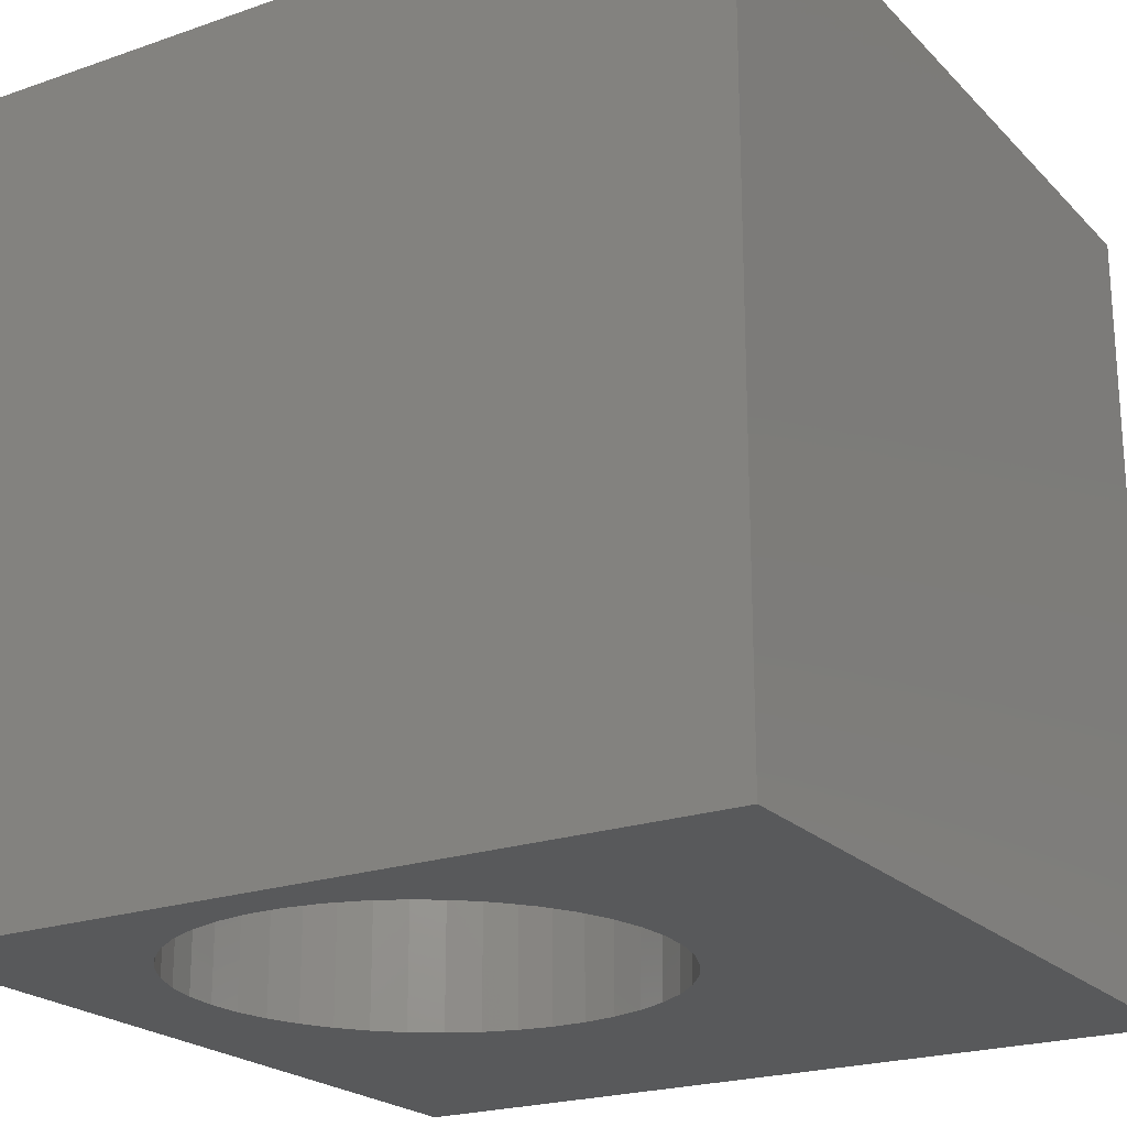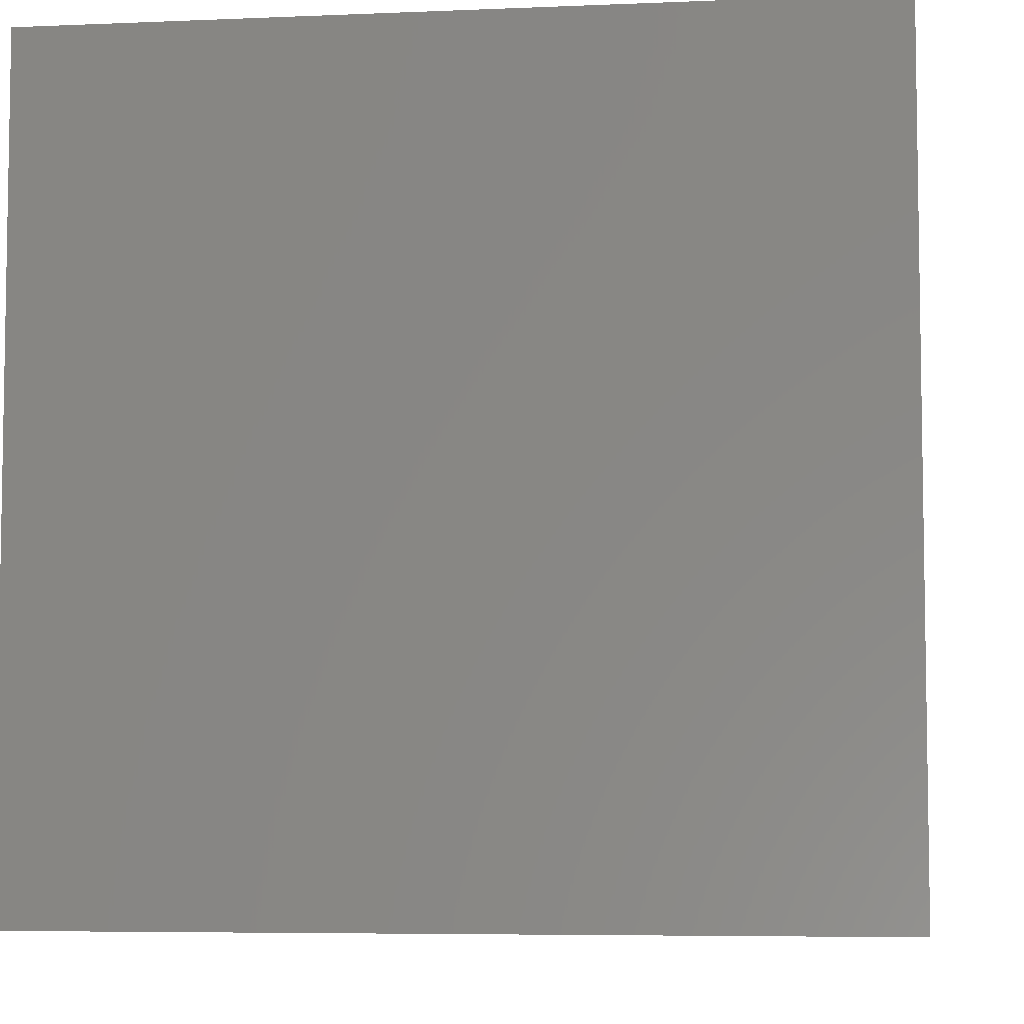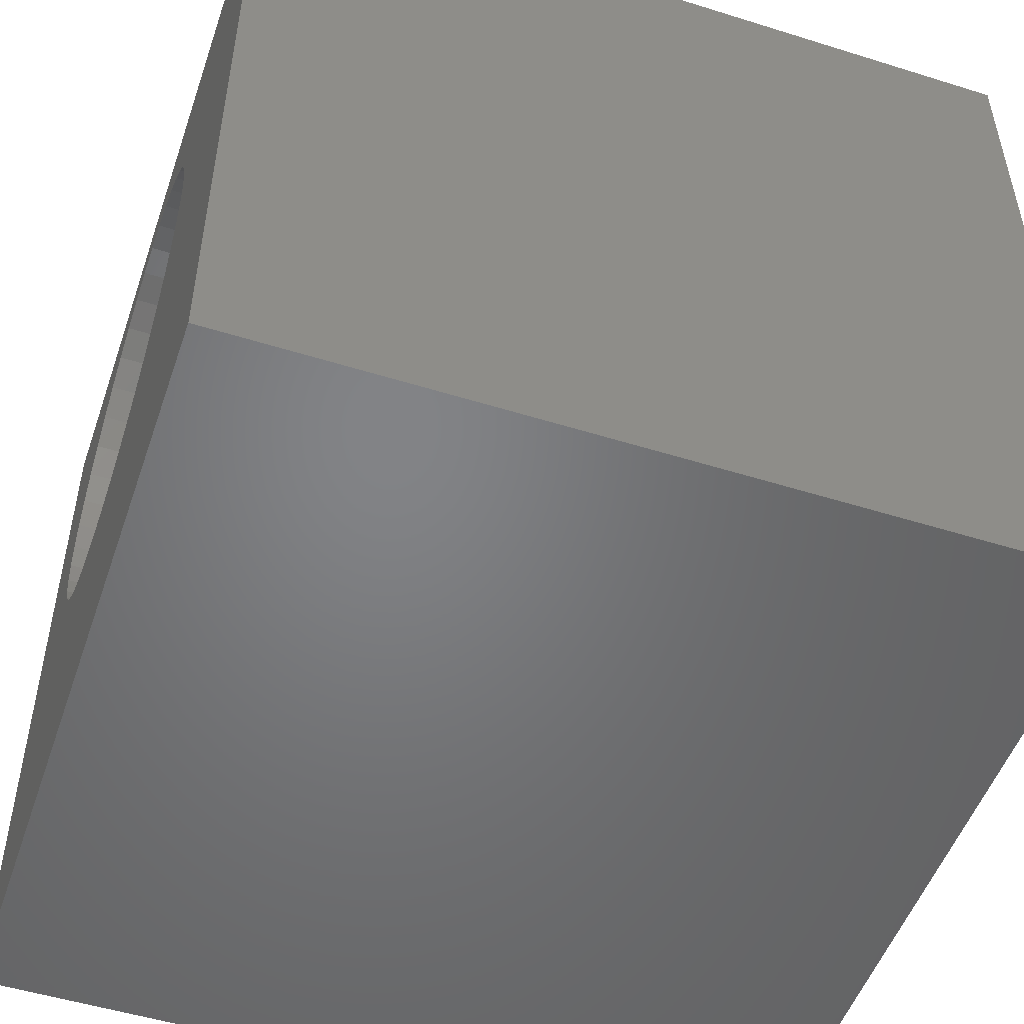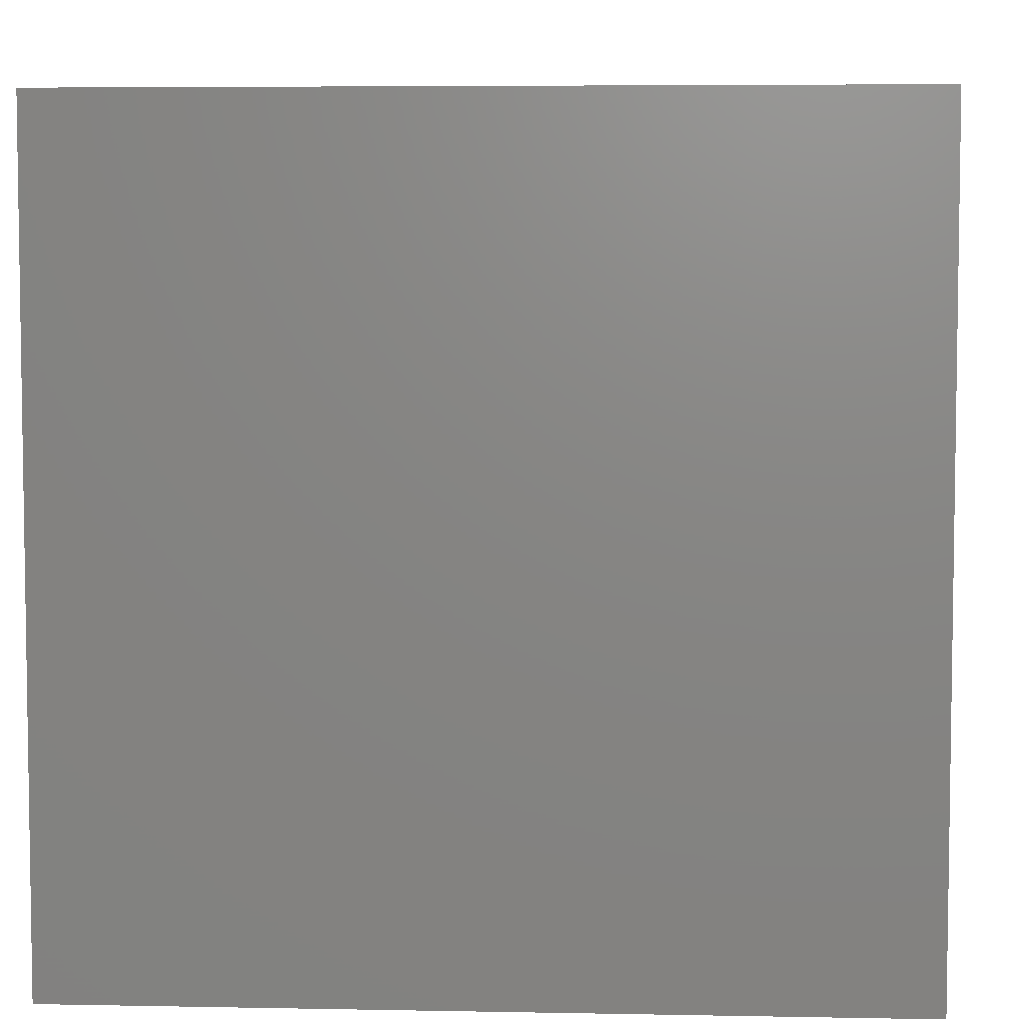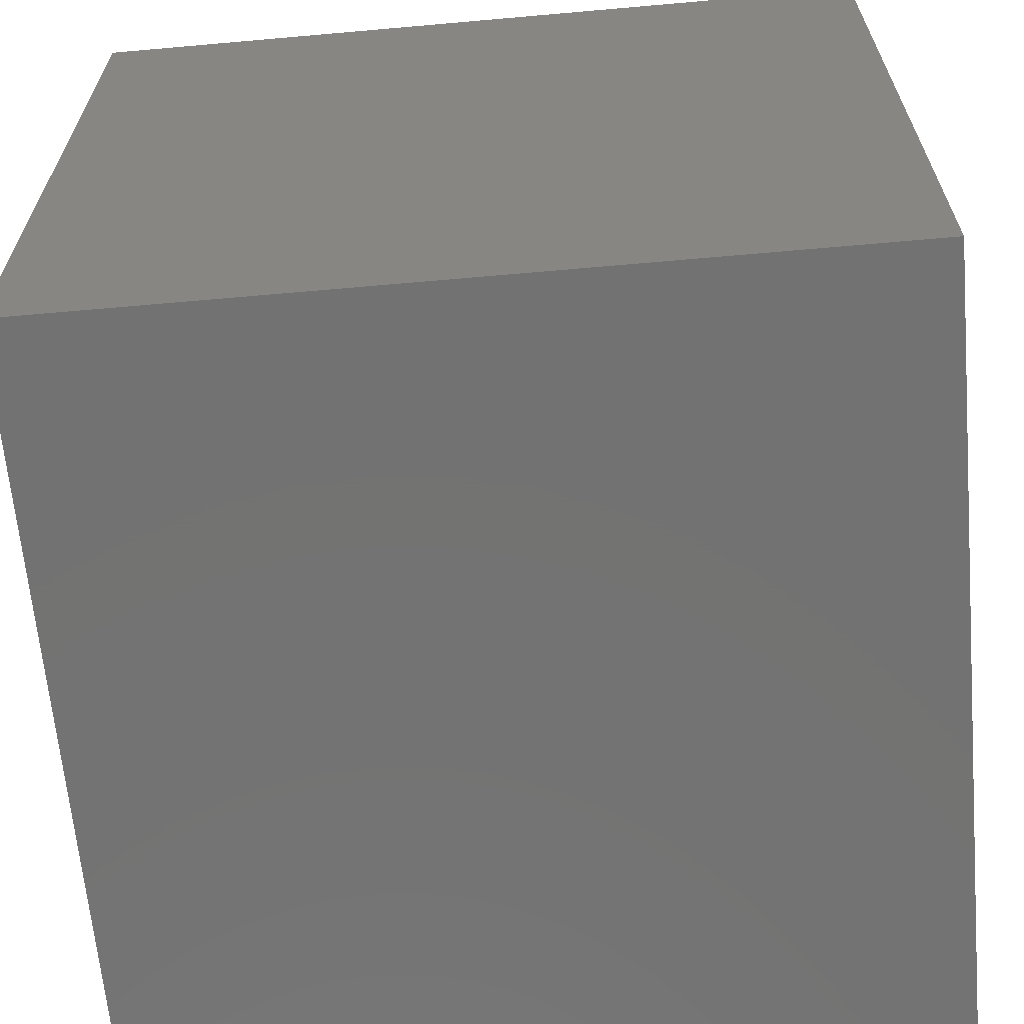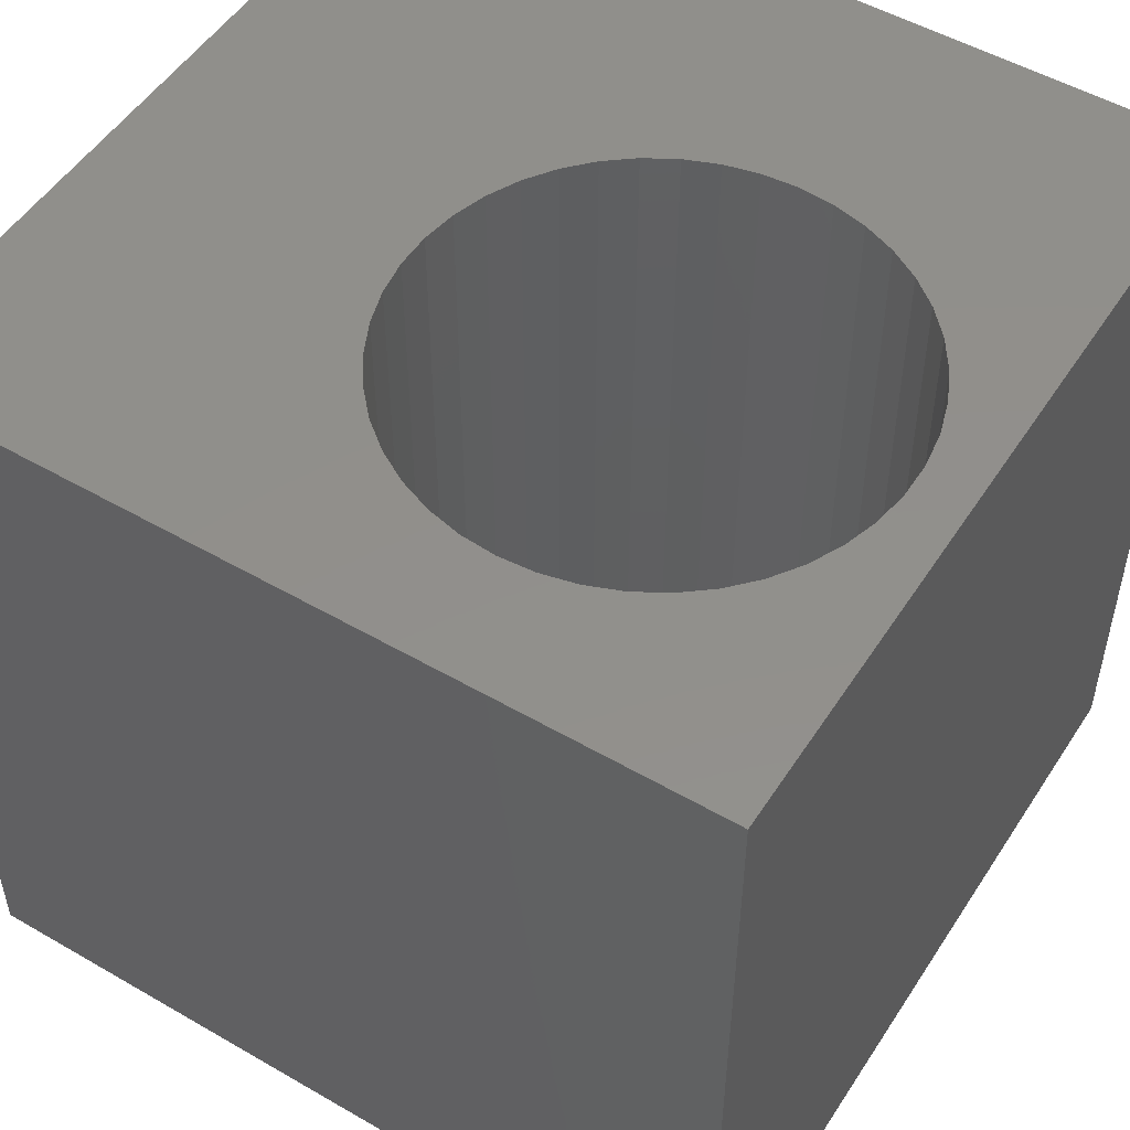
<metadata>
{"format":"stl","ext":"stl","renderer":"f3d","projection":"perspective","resolution":1024,"background":"white","views":[{"elev":-21.9,"azim":-148.7,"up":"+Z"},{"elev":-6.0,"azim":-172.6,"up":"+Z"},{"elev":-51.3,"azim":-108.8,"up":"+Y"},{"elev":5.5,"azim":-86.6,"up":"+Z"},{"elev":-64.7,"azim":-84.9,"up":"+Y"},{"elev":51.5,"azim":122.1,"up":"+Z"}]}
</metadata>
<code>
# stl→obj: 92 verts, 184 faces
v 0 10 10
v 0 10 0
v 0 0 10
v 0 0 0
v 10 10 10
v 8.615 6.515 10
v 10 0 10
v 8.583 6.088 10
v 8.488 5.67 10
v 7.535 8.758 10
v 7.85 8.466 10
v 8.117 8.131 10
v 8.331 7.76 10
v 8.488 7.361 10
v 8.583 6.943 10
v 8.331 5.271 10
v 8.117 4.9 10
v 7.85 4.564 10
v 5.109 3.719 10
v 4.699 3.845 10
v 3.959 8.758 10
v 4.313 8.999 10
v 4.699 9.185 10
v 7.535 4.273 10
v 7.181 4.031 10
v 6.795 3.845 10
v 3.006 5.67 10
v 2.911 6.088 10
v 3.163 7.76 10
v 3.006 7.361 10
v 2.911 6.943 10
v 3.377 8.131 10
v 3.644 8.466 10
v 6.385 9.312 10
v 6.795 9.185 10
v 7.181 8.999 10
v 4.313 4.031 10
v 3.959 4.273 10
v 3.644 4.564 10
v 2.879 6.515 10
v 5.109 9.312 10
v 5.533 9.376 10
v 5.961 9.376 10
v 6.385 3.719 10
v 5.961 3.655 10
v 5.533 3.655 10
v 3.377 4.9 10
v 3.163 5.271 10
v 10 10 0
v 10 0 0
v 8.488 7.361 0
v 8.331 7.76 0
v 6.385 3.719 0
v 6.795 3.845 0
v 7.85 4.564 0
v 8.117 4.9 0
v 8.331 5.271 0
v 8.488 5.67 0
v 8.583 6.088 0
v 8.615 6.515 0
v 8.583 6.943 0
v 8.117 8.131 0
v 7.85 8.466 0
v 7.535 8.758 0
v 7.181 8.999 0
v 6.795 9.185 0
v 6.385 9.312 0
v 3.006 5.67 0
v 3.163 5.271 0
v 4.699 3.845 0
v 4.313 4.031 0
v 3.959 4.273 0
v 7.181 4.031 0
v 7.535 4.273 0
v 3.006 7.361 0
v 2.911 6.943 0
v 2.879 6.515 0
v 2.911 6.088 0
v 5.961 9.376 0
v 5.533 9.376 0
v 5.109 9.312 0
v 4.699 9.185 0
v 4.313 8.999 0
v 3.959 8.758 0
v 3.644 8.466 0
v 3.377 4.9 0
v 3.644 4.564 0
v 3.377 8.131 0
v 3.163 7.76 0
v 5.109 3.719 0
v 5.533 3.655 0
v 5.961 3.655 0
f 1 2 3
f 3 2 4
f 5 6 7
f 7 6 8
f 7 8 9
f 10 11 5
f 5 11 12
f 5 12 13
f 13 14 5
f 5 14 15
f 5 15 6
f 9 16 7
f 7 16 17
f 7 17 18
f 3 19 20
f 21 22 1
f 1 22 23
f 18 24 7
f 7 24 25
f 7 25 26
f 27 28 3
f 29 1 30
f 30 1 31
f 29 32 1
f 1 32 33
f 1 33 21
f 34 35 5
f 5 35 36
f 5 36 10
f 20 37 3
f 3 37 38
f 3 38 39
f 3 28 1
f 1 28 40
f 1 40 31
f 23 41 1
f 1 41 42
f 1 42 5
f 5 42 43
f 5 43 34
f 26 44 7
f 7 44 45
f 7 45 3
f 3 45 46
f 3 46 19
f 39 47 3
f 3 47 48
f 3 48 27
f 49 5 50
f 50 5 7
f 51 52 49
f 53 54 50
f 55 56 50
f 50 56 57
f 50 57 58
f 58 59 50
f 50 59 60
f 50 60 49
f 49 60 61
f 49 61 51
f 52 62 49
f 49 62 63
f 49 63 64
f 64 65 49
f 49 65 66
f 49 66 67
f 68 69 4
f 70 4 71
f 71 4 72
f 54 73 50
f 50 73 74
f 50 74 55
f 75 76 2
f 2 76 77
f 2 77 4
f 4 77 78
f 4 78 68
f 67 79 49
f 49 79 80
f 49 80 2
f 2 80 81
f 2 81 82
f 82 83 2
f 2 83 84
f 2 84 85
f 69 86 4
f 4 86 87
f 4 87 72
f 85 88 2
f 2 88 89
f 2 89 75
f 70 90 4
f 4 90 91
f 4 91 50
f 50 91 92
f 50 92 53
f 5 49 1
f 1 49 2
f 50 7 4
f 4 7 3
f 59 6 60
f 60 6 15
f 60 15 61
f 61 15 14
f 61 14 51
f 51 14 13
f 51 13 52
f 52 13 12
f 52 12 62
f 62 12 11
f 62 11 63
f 63 11 10
f 63 10 64
f 64 10 36
f 64 36 65
f 65 36 35
f 65 35 66
f 66 35 34
f 66 34 67
f 67 34 43
f 67 43 79
f 79 43 42
f 79 42 80
f 80 42 41
f 80 41 81
f 81 41 23
f 81 23 82
f 82 23 22
f 82 22 83
f 83 22 21
f 83 21 84
f 84 21 33
f 84 33 85
f 85 33 32
f 85 32 88
f 88 32 29
f 88 29 89
f 89 29 30
f 89 30 75
f 75 30 31
f 75 31 76
f 76 31 40
f 76 40 77
f 77 40 28
f 77 28 78
f 78 28 27
f 78 27 68
f 68 27 48
f 68 48 69
f 69 48 47
f 69 47 86
f 86 47 39
f 86 39 87
f 87 39 38
f 87 38 72
f 72 38 37
f 72 37 71
f 71 37 20
f 71 20 70
f 70 20 19
f 70 19 90
f 90 19 46
f 90 46 91
f 91 46 45
f 91 45 92
f 92 45 44
f 92 44 53
f 53 44 26
f 53 26 54
f 54 26 25
f 54 25 73
f 73 25 24
f 73 24 74
f 74 24 18
f 74 18 55
f 55 18 17
f 55 17 56
f 56 17 16
f 56 16 57
f 57 16 9
f 57 9 58
f 58 9 8
f 58 8 59
f 59 8 6

</code>
